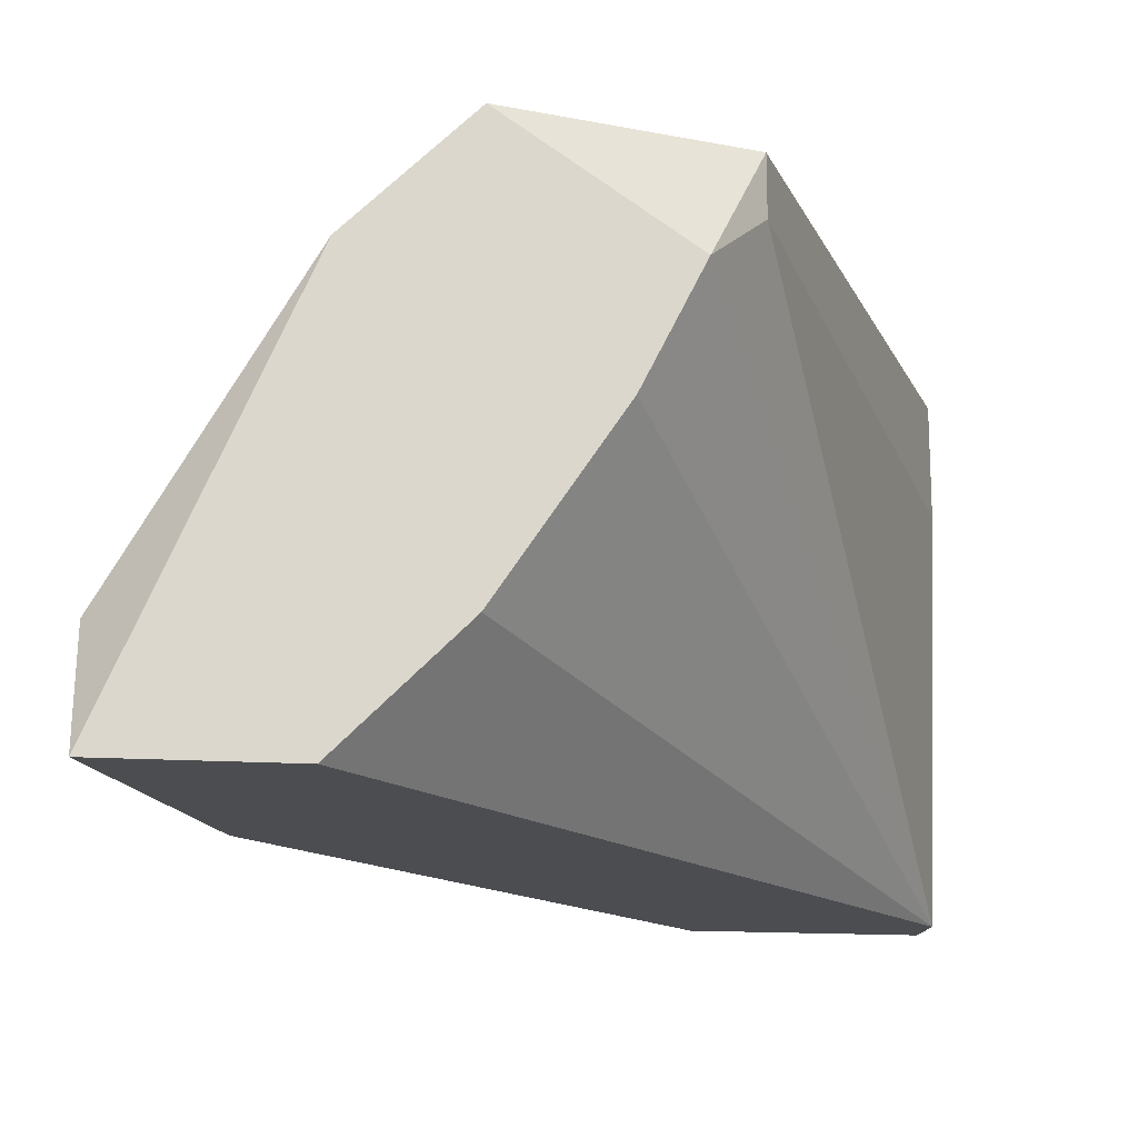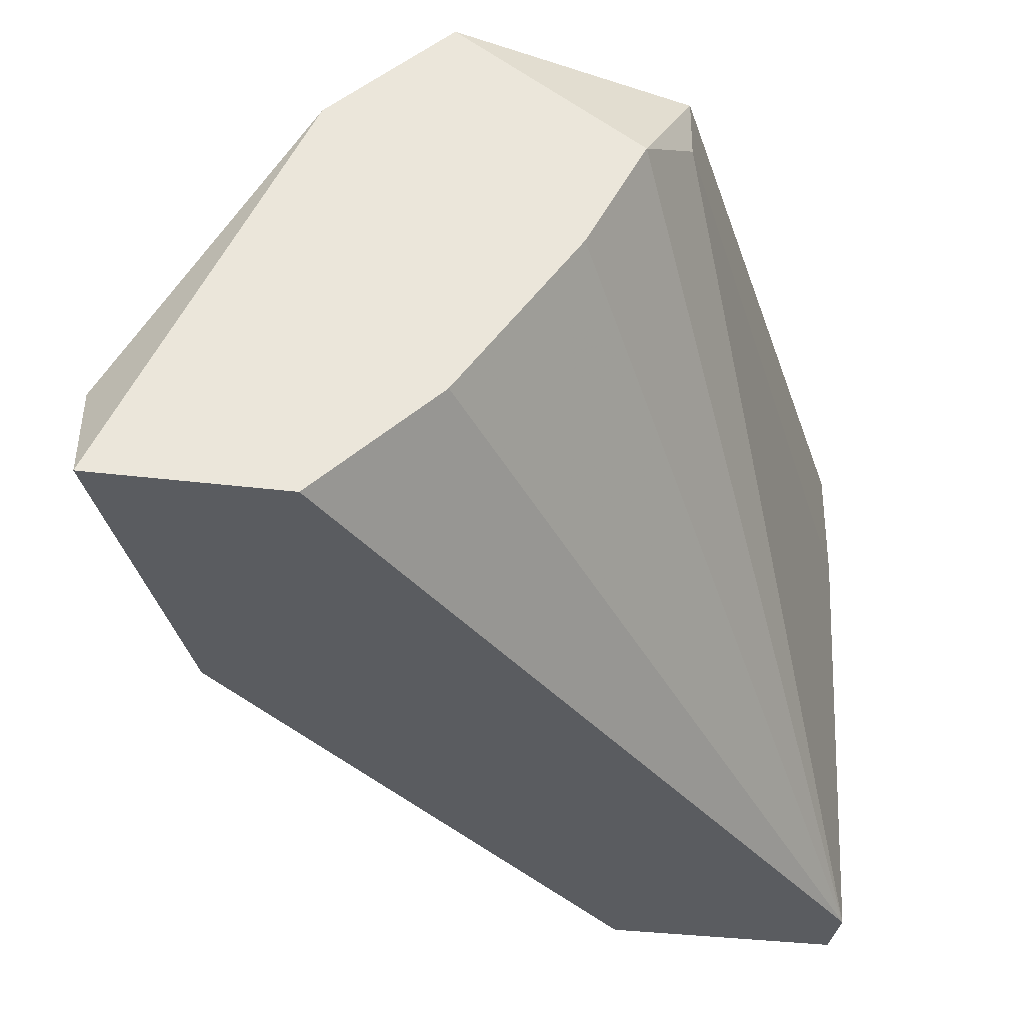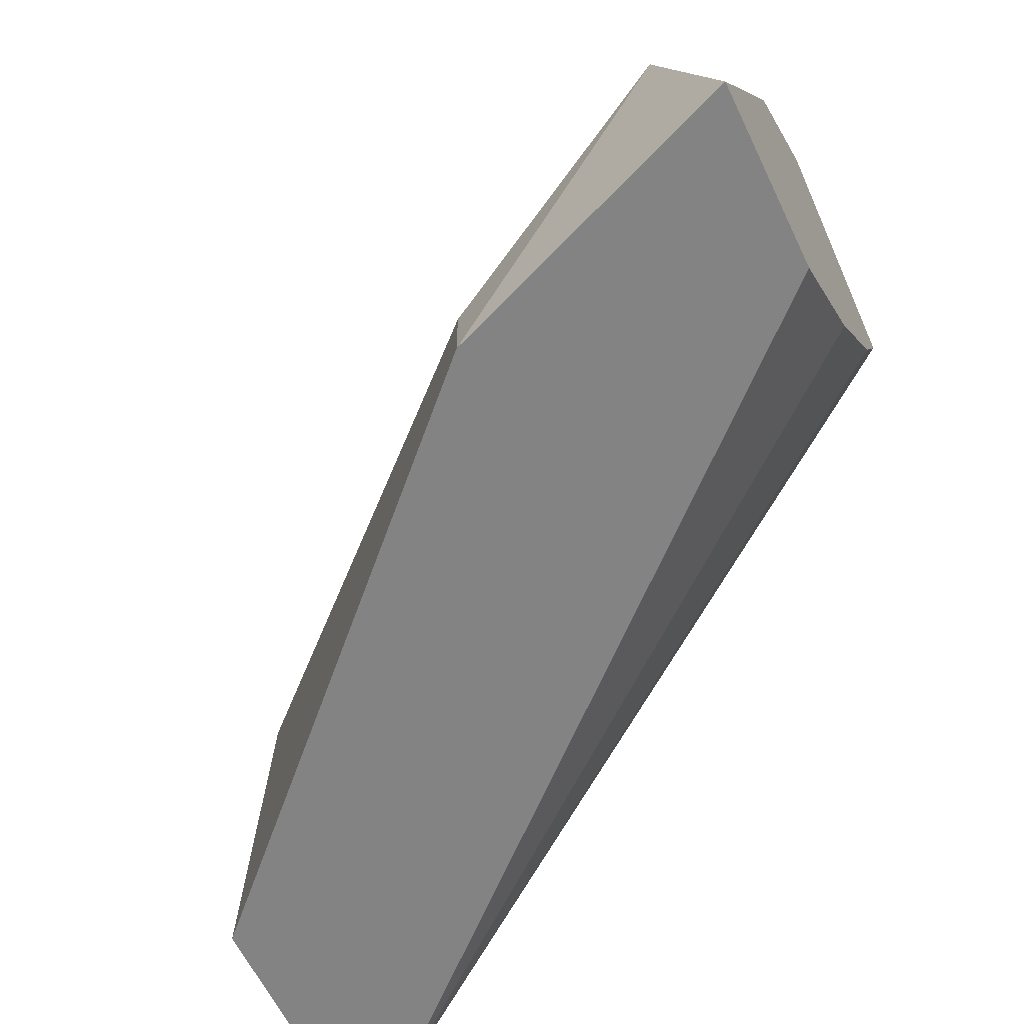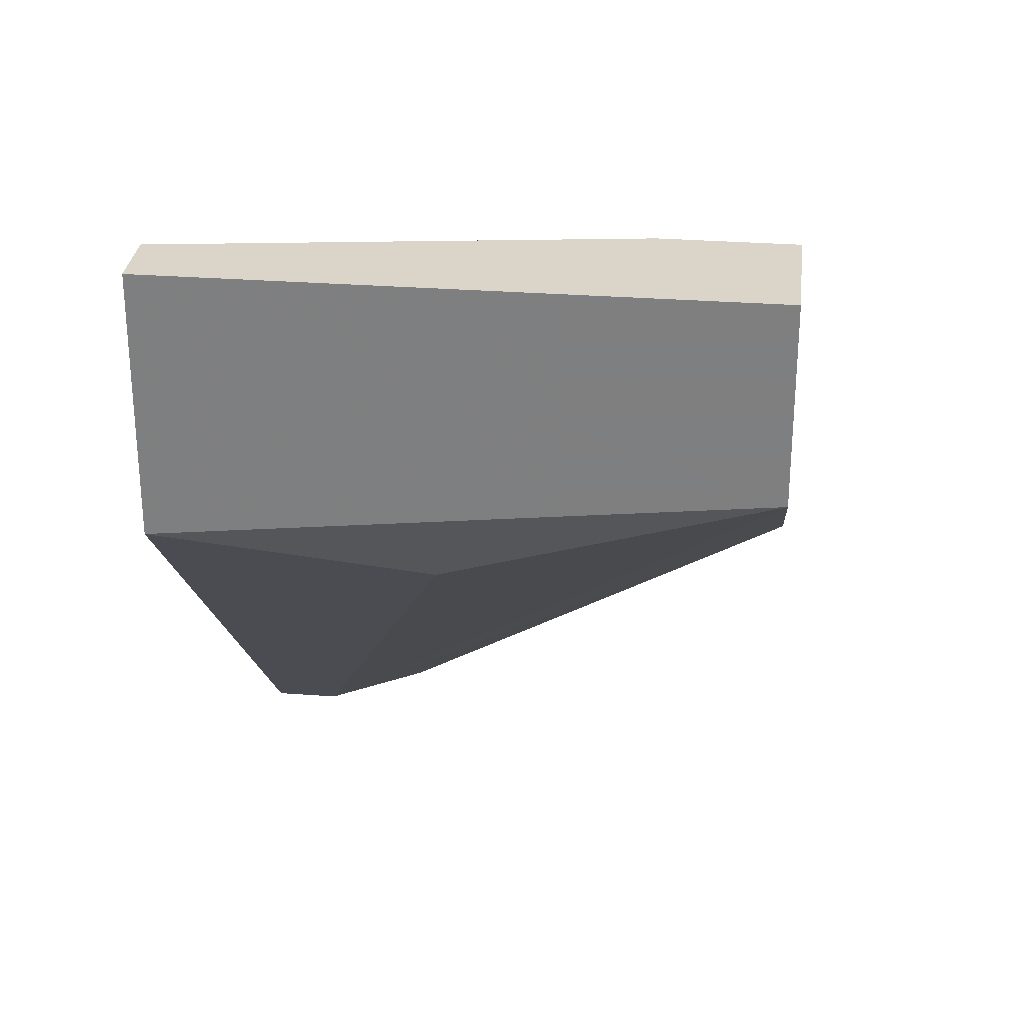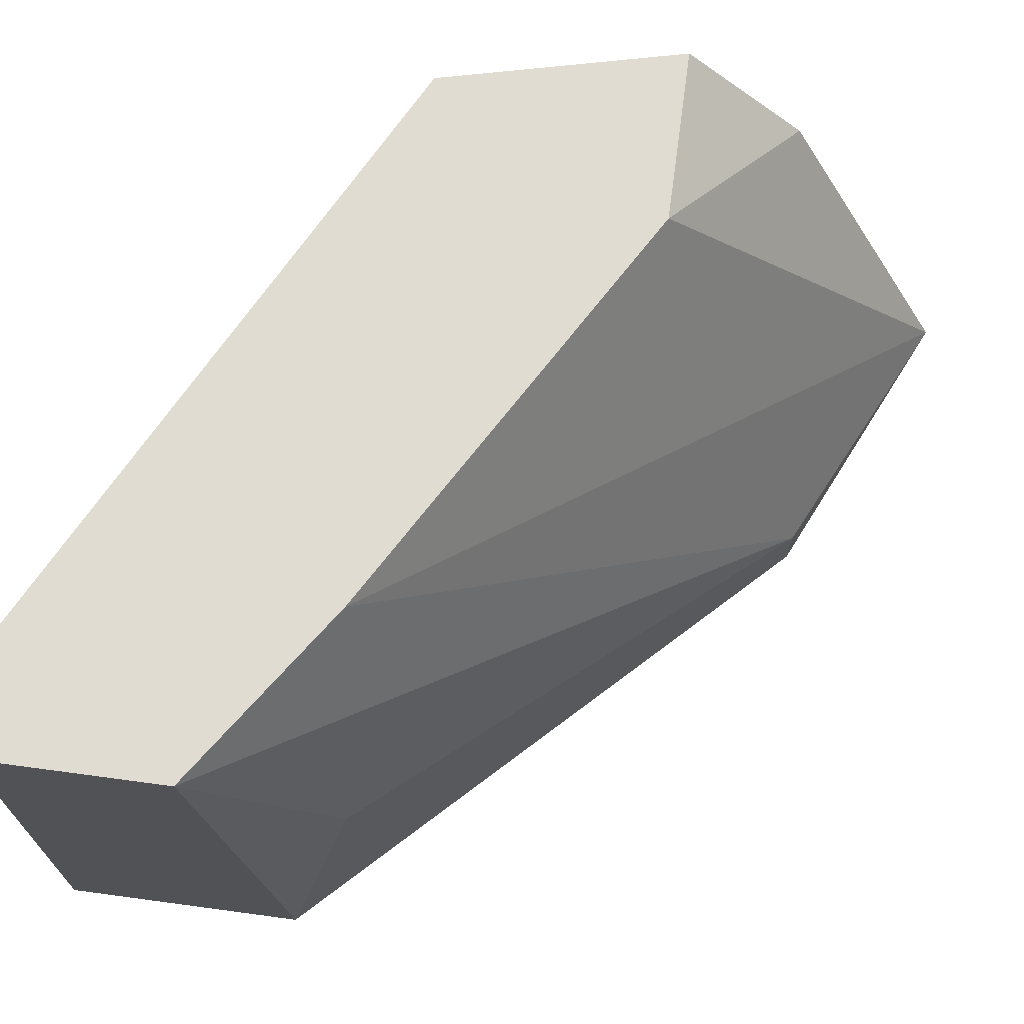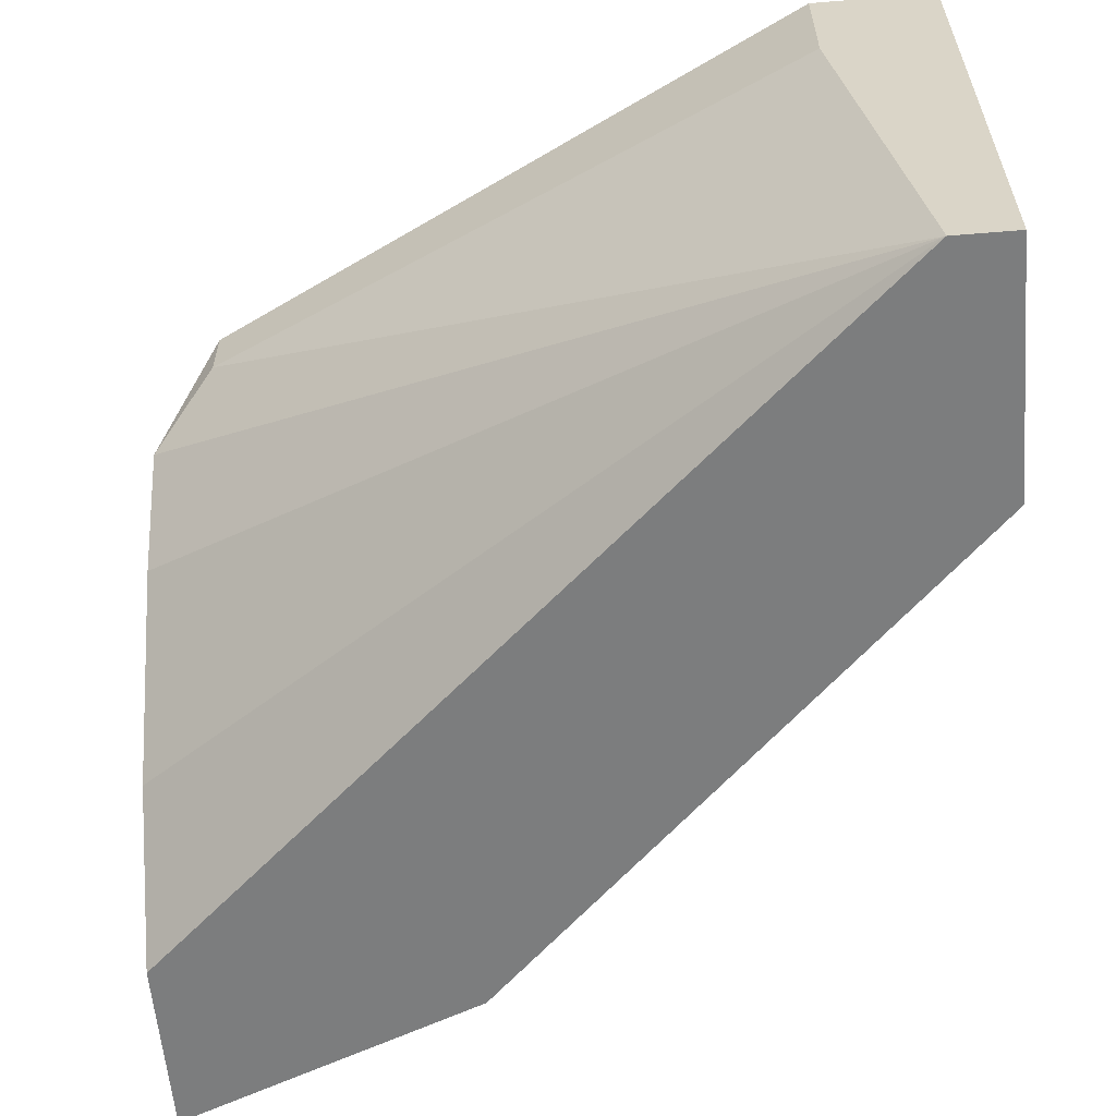
<metadata>
{"format":"obj","ext":"obj","renderer":"f3d","projection":"perspective","resolution":1024,"background":"white","views":[{"elev":-16.1,"azim":-97.8,"up":"+Y"},{"elev":-34.3,"azim":-99.6,"up":"+Y"},{"elev":-61.0,"azim":-154.6,"up":"+Y"},{"elev":29.4,"azim":96.4,"up":"+Z"},{"elev":69.2,"azim":97.7,"up":"+Y"},{"elev":-59.0,"azim":4.8,"up":"+Y"}]}
</metadata>
<code>
v 0.02186 0.008073 -0.01555
v 0.02186 0.01139 -0.01555
v 0.02518 0.01139 -0.02053
v 0.02518 0.01139 -0.01555
v 0.02518 -0.003528 -0.02218
v 0.02518 -0.003528 -0.01555
v 0.005287 0.009731 -0.02384
v 0.005287 -0.000211 -0.03876
v 0.005287 0.01139 -0.02384
v 0.008603 0.01139 -0.03046
v 0.003629 0.009731 -0.03213
v 0.003629 0.00476 -0.02715
v 0.003629 0.008073 -0.0255
v 0.003629 0.008073 -0.03378
v 0.003629 -0.000211 -0.03046
v 0.003629 0.01139 -0.03046
v 0.003629 -0.003528 -0.03876
v 0.003629 -0.003528 -0.03378
v 0.02352 0.003104 -0.02384
v 0.02352 -0.003528 -0.01555
v 0.0202 0.01139 -0.02384
v 0.01192 -0.001867 -0.03544
v 0.01192 -0.003528 -0.03544
f 8 17 14
f 13 11 18
f 4 6 3
f 6 18 5
f 3 6 5
f 4 3 9
f 9 3 10
f 6 4 20
f 18 6 20
f 18 11 17
f 5 18 17
f 4 9 2
f 20 4 2
f 13 18 15
f 18 20 15
f 22 3 19
f 3 5 19
f 19 5 23
f 8 22 23
f 5 17 23
f 17 8 23
f 22 19 23
f 3 22 21
f 22 8 21
f 10 3 21
f 8 10 21
f 11 13 16
f 13 9 16
f 10 11 16
f 9 10 16
f 20 13 12
f 13 15 12
f 15 20 12
f 9 13 7
f 13 20 7
f 2 9 7
f 2 7 1
f 20 2 1
f 7 20 1
f 10 8 14
f 11 10 14
f 17 11 14

</code>
